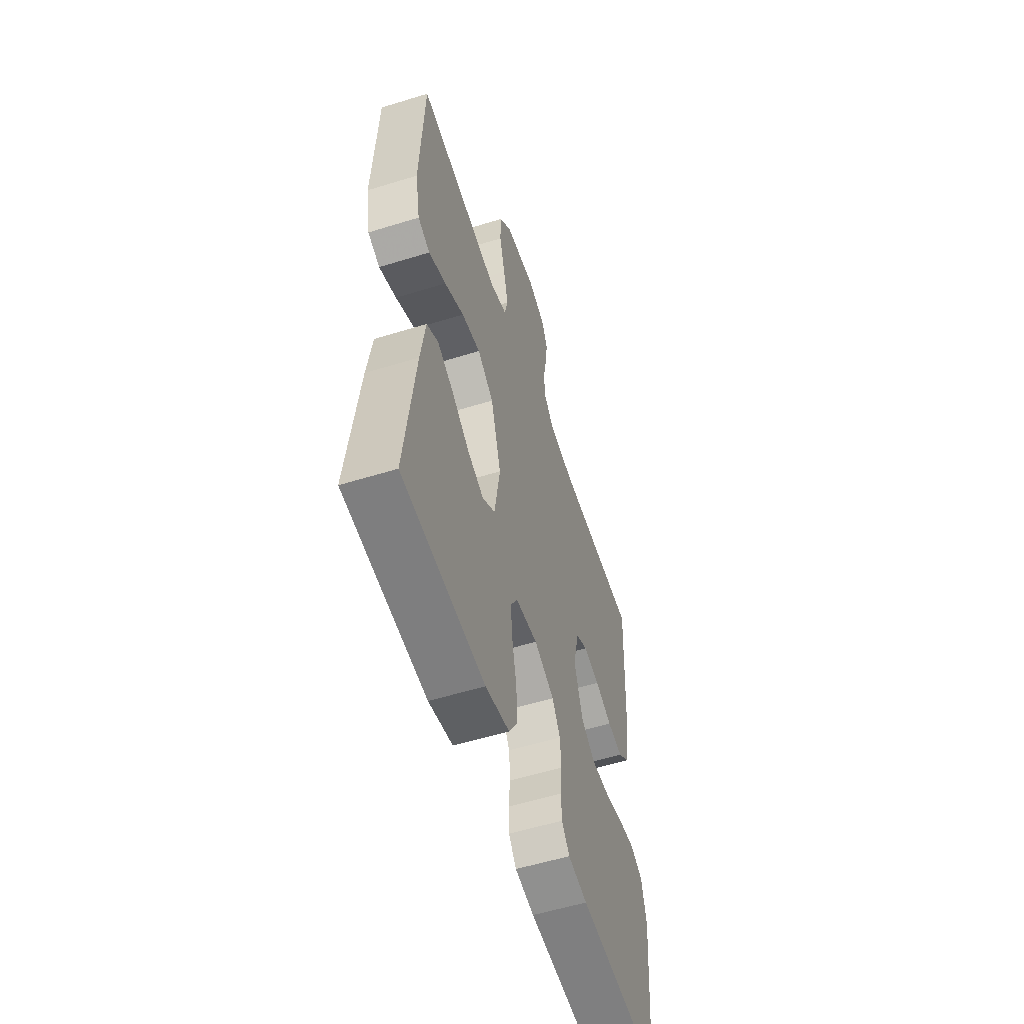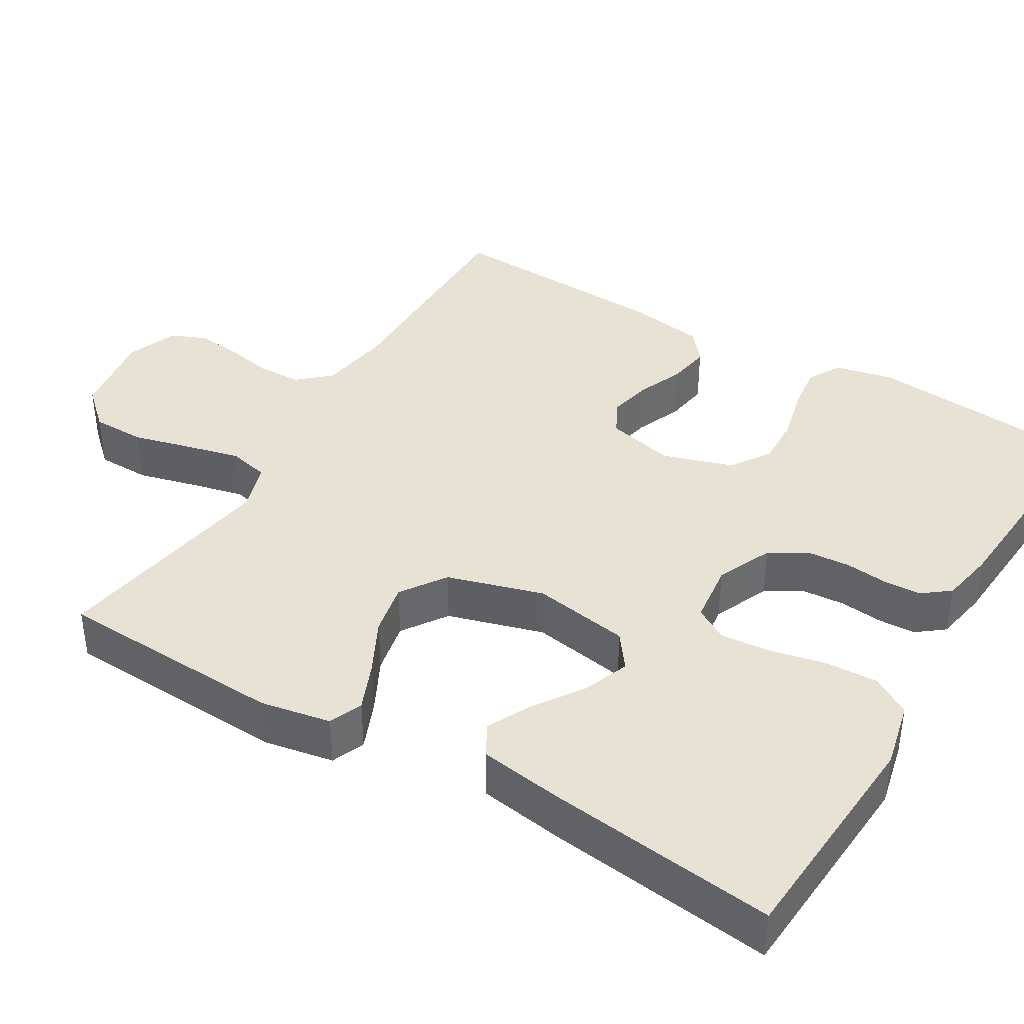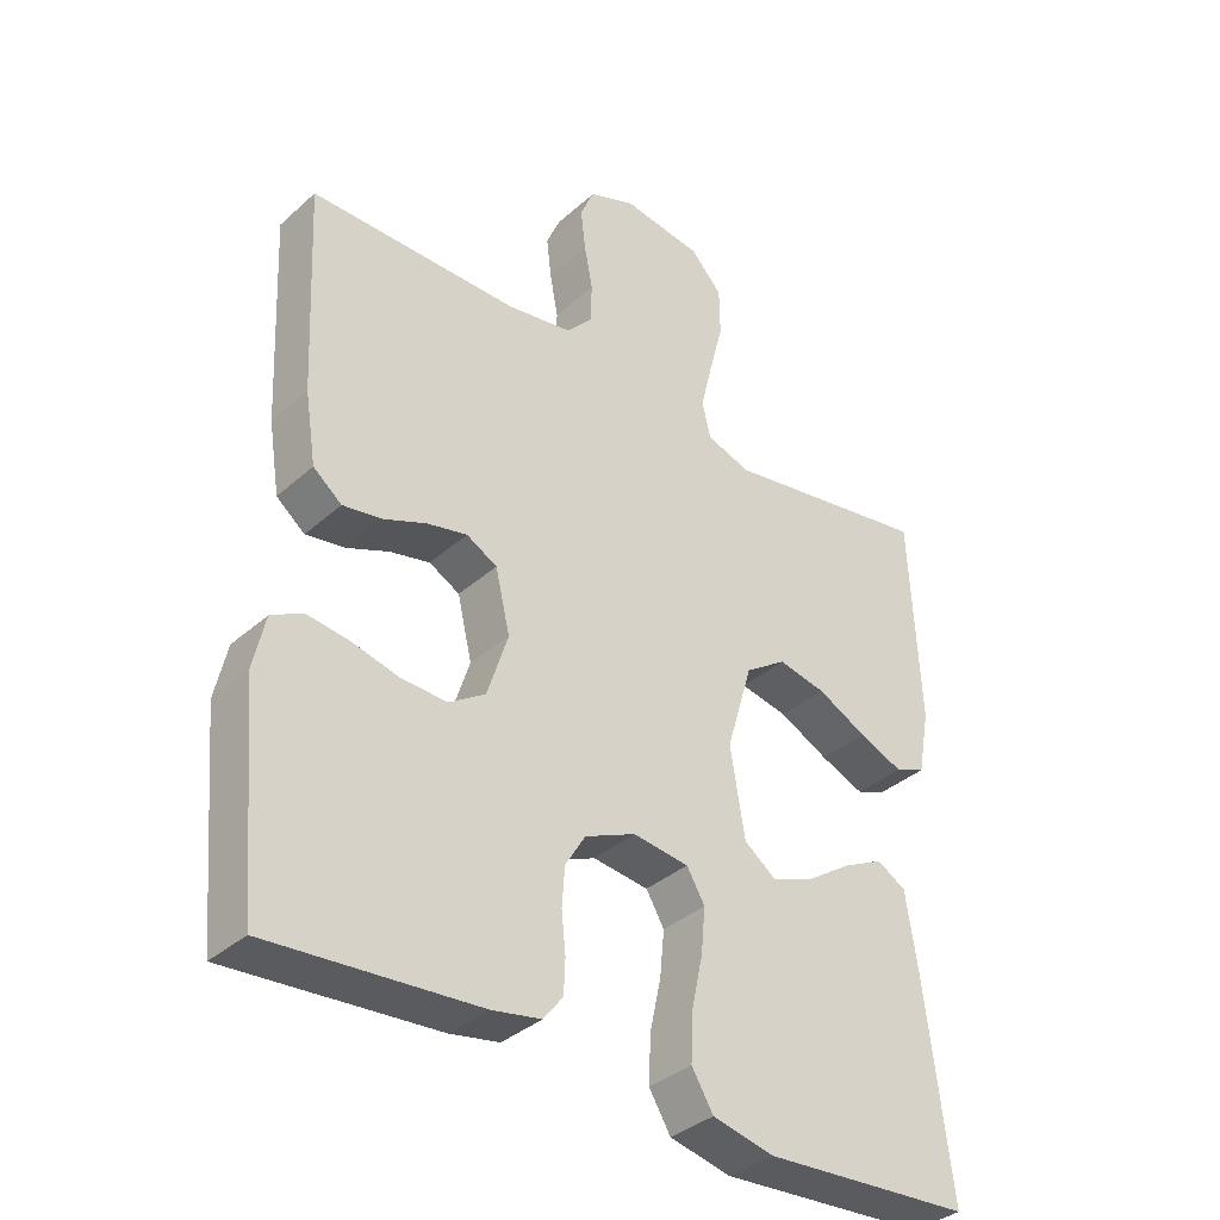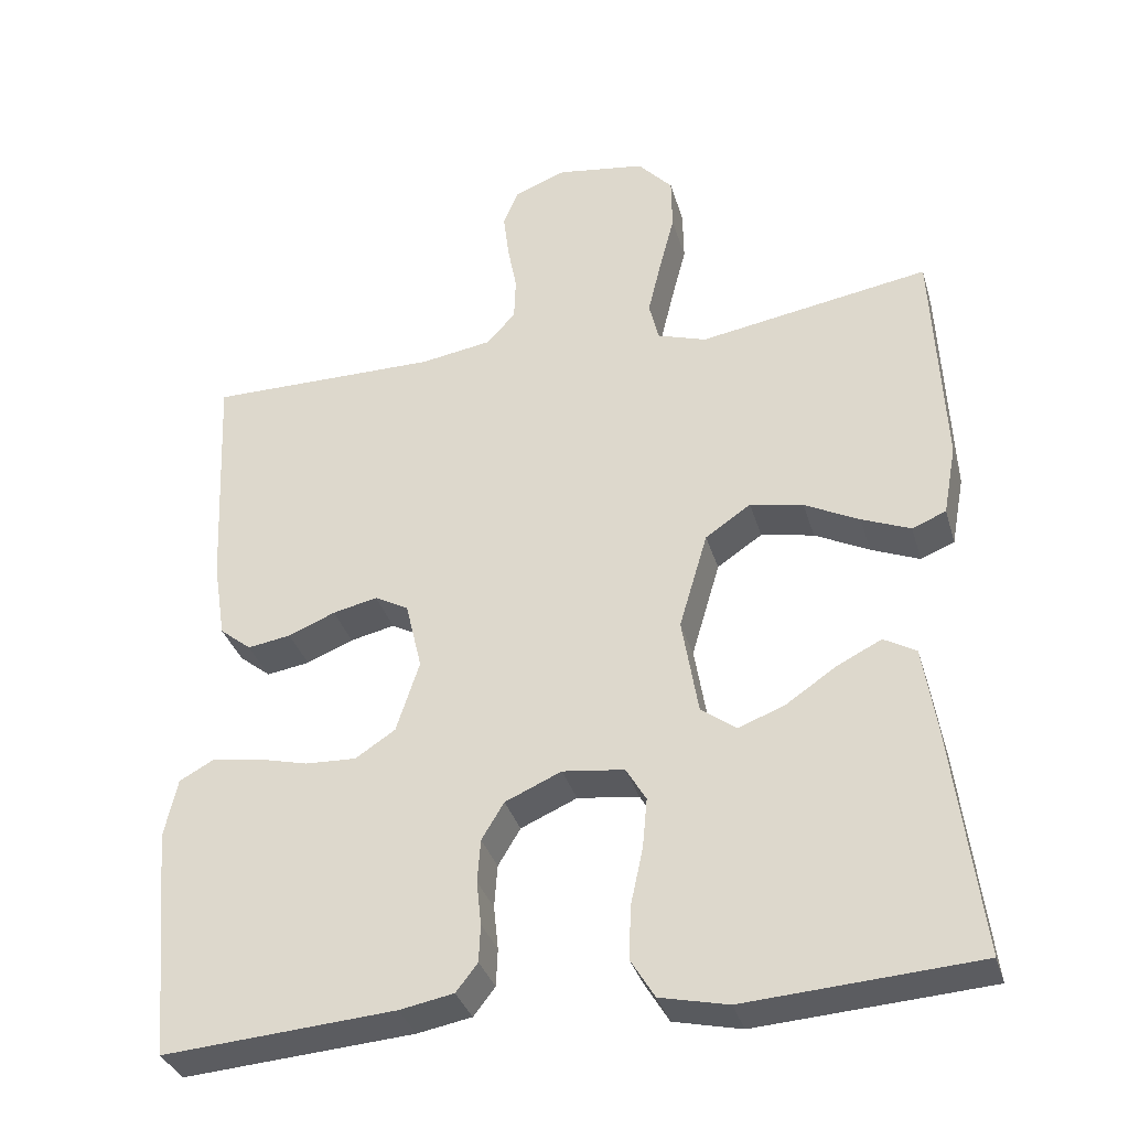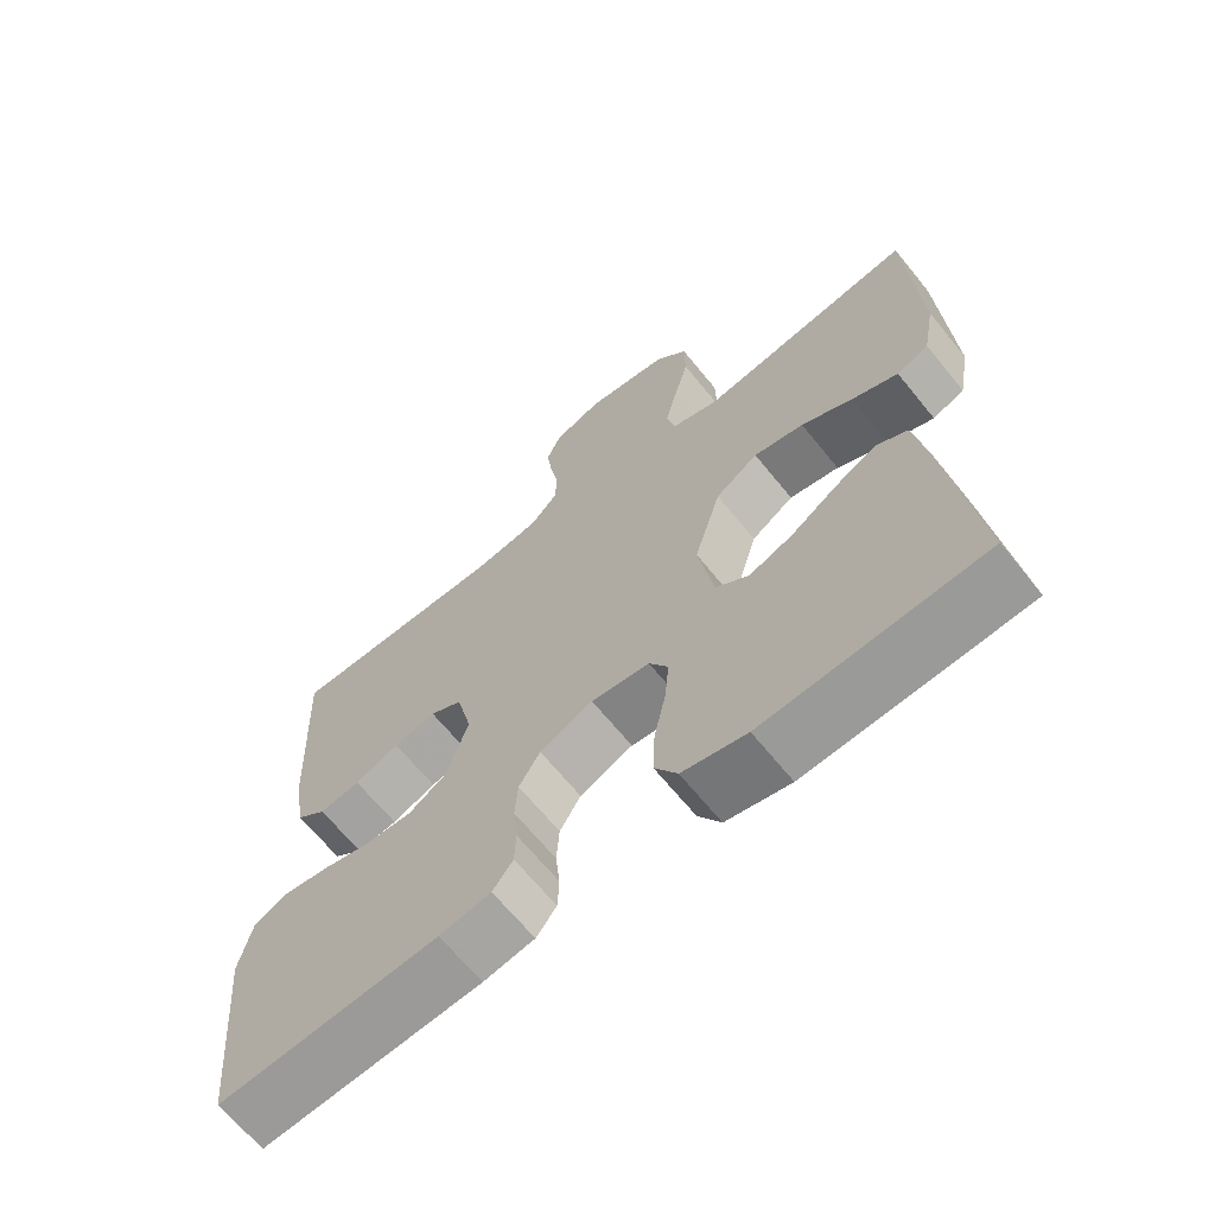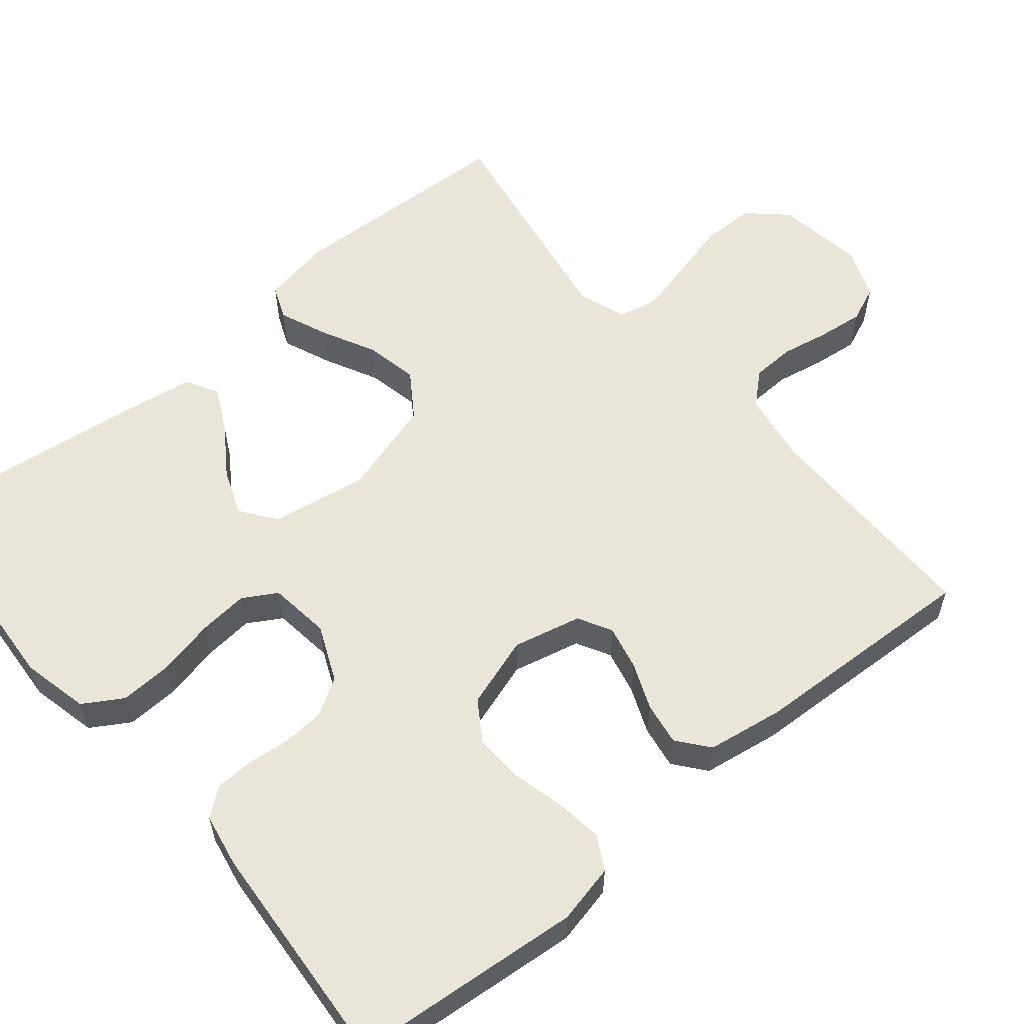
<metadata>
{"format":"obj","ext":"obj","renderer":"f3d","projection":"perspective","resolution":1024,"background":"white","views":[{"elev":-55.9,"azim":108.0,"up":"+Z"},{"elev":39.7,"azim":120.8,"up":"+Y"},{"elev":-36.1,"azim":-40.9,"up":"+Z"},{"elev":-34.3,"azim":15.7,"up":"+Z"},{"elev":-66.5,"azim":39.1,"up":"+Z"},{"elev":58.0,"azim":-129.8,"up":"+Y"}]}
</metadata>
<code>
v -0.5 0.07 0.5
v -0.2 0.07 0.499
v -0.107 0.07 0.514
v -0.07 0.07 0.555
v -0.068 0.07 0.612
v -0.08 0.07 0.675
v -0.087 0.07 0.734
v -0.067 0.07 0.781
v 0 0.07 0.807
v 0.115 0.07 0.79
v 0.16 0.07 0.741
v 0.161 0.07 0.671
v 0.141 0.07 0.594
v 0.124 0.07 0.523
v 0.136 0.07 0.471
v 0.2 0.07 0.45
v 0.5 0.07 0.5
v 0.514 0.07 0.2
v 0.497 0.07 0.108
v 0.453 0.07 0.09
v 0.39 0.07 0.116
v 0.319 0.07 0.152
v 0.25 0.07 0.166
v 0.191 0.07 0.126
v 0.154 0.07 0
v 0.175 0.07 -0.127
v 0.221 0.07 -0.161
v 0.281 0.07 -0.138
v 0.346 0.07 -0.094
v 0.404 0.07 -0.065
v 0.446 0.07 -0.089
v 0.463 0.07 -0.2
v 0.5 0.07 -0.5
v 0.2 0.07 -0.52
v 0.112 0.07 -0.5
v 0.081 0.07 -0.449
v 0.084 0.07 -0.38
v 0.1 0.07 -0.306
v 0.106 0.07 -0.241
v 0.08 0.07 -0.197
v 0 0.07 -0.187
v -0.073 0.07 -0.219
v -0.102 0.07 -0.267
v -0.106 0.07 -0.323
v -0.1 0.07 -0.38
v -0.102 0.07 -0.429
v -0.13 0.07 -0.465
v -0.2 0.07 -0.478
v -0.5 0.07 -0.5
v -0.527 0.07 -0.2
v -0.51 0.07 -0.123
v -0.466 0.07 -0.099
v -0.405 0.07 -0.107
v -0.337 0.07 -0.124
v -0.271 0.07 -0.127
v -0.219 0.07 -0.093
v -0.189 0.07 0
v -0.21 0.07 0.089
v -0.254 0.07 0.113
v -0.312 0.07 0.1
v -0.373 0.07 0.075
v -0.429 0.07 0.066
v -0.47 0.07 0.099
v -0.486 0.07 0.2
v -0.5 0 0.5
v -0.2 0 0.499
v -0.107 0 0.514
v -0.07 0 0.555
v -0.068 0 0.612
v -0.08 0 0.675
v -0.087 0 0.734
v -0.067 0 0.781
v 0 0 0.807
v 0.115 0 0.79
v 0.16 0 0.741
v 0.161 0 0.671
v 0.141 0 0.594
v 0.124 0 0.523
v 0.136 0 0.471
v 0.2 0 0.45
v 0.5 0 0.5
v 0.514 0 0.2
v 0.497 0 0.108
v 0.453 0 0.09
v 0.39 0 0.116
v 0.319 0 0.152
v 0.25 0 0.166
v 0.191 0 0.126
v 0.154 0 0
v 0.175 0 -0.127
v 0.221 0 -0.161
v 0.281 0 -0.138
v 0.346 0 -0.094
v 0.404 0 -0.065
v 0.446 0 -0.089
v 0.463 0 -0.2
v 0.5 0 -0.5
v 0.2 0 -0.52
v 0.112 0 -0.5
v 0.081 0 -0.449
v 0.084 0 -0.38
v 0.1 0 -0.306
v 0.106 0 -0.241
v 0.08 0 -0.197
v 0 0 -0.187
v -0.073 0 -0.219
v -0.102 0 -0.267
v -0.106 0 -0.323
v -0.1 0 -0.38
v -0.102 0 -0.429
v -0.13 0 -0.465
v -0.2 0 -0.478
v -0.5 0 -0.5
v -0.527 0 -0.2
v -0.51 0 -0.123
v -0.466 0 -0.099
v -0.405 0 -0.107
v -0.337 0 -0.124
v -0.271 0 -0.127
v -0.219 0 -0.093
v -0.189 0 0
v -0.21 0 0.089
v -0.254 0 0.113
v -0.312 0 0.1
v -0.373 0 0.075
v -0.429 0 0.066
v -0.47 0 0.099
v -0.486 0 0.2
f 63 64 1 2
f 60 61 62 63
f 59 60 63 2
f 58 59 2 3
f 57 58 3 4
f 51 52 53 54
f 51 54 55
f 50 51 55
f 49 50 55
f 48 49 55 56
f 44 45 46 47
f 43 44 47 48
f 35 36 37 38
f 35 38 39
f 34 35 39
f 33 34 39
f 32 33 39 40
f 28 29 30 31
f 27 28 31 32
f 19 20 21 22
f 17 18 19 22
f 16 17 22 23
f 15 16 23 24
f 10 11 12 13
f 10 13 14
f 9 10 14
f 5 6 7 8
f 5 8 9 14
f 43 48 56 57
f 42 43 57 4
f 41 42 4 5
f 27 32 40 41
f 26 27 41
f 25 26 41 5
f 15 24 25
f 5 14 15 25
f 66 65 128 127
f 127 126 125 124
f 66 127 124 123
f 67 66 123 122
f 68 67 122 121
f 118 117 116 115
f 119 118 115
f 119 115 114
f 119 114 113
f 120 119 113 112
f 111 110 109 108
f 112 111 108 107
f 102 101 100 99
f 103 102 99
f 103 99 98
f 103 98 97
f 104 103 97 96
f 95 94 93 92
f 96 95 92 91
f 86 85 84 83
f 86 83 82 81
f 87 86 81 80
f 88 87 80 79
f 77 76 75 74
f 78 77 74
f 78 74 73
f 72 71 70 69
f 78 73 72 69
f 121 120 112 107
f 68 121 107 106
f 69 68 106 105
f 105 104 96 91
f 105 91 90
f 69 105 90 89
f 89 88 79
f 89 79 78 69
f 1 65 66 2
f 2 66 67 3
f 3 67 68 4
f 4 68 69 5
f 5 69 70 6
f 6 70 71 7
f 7 71 72 8
f 8 72 73 9
f 9 73 74 10
f 10 74 75 11
f 11 75 76 12
f 12 76 77 13
f 13 77 78 14
f 14 78 79 15
f 15 79 80 16
f 16 80 81 17
f 17 81 82 18
f 18 82 83 19
f 19 83 84 20
f 20 84 85 21
f 21 85 86 22
f 22 86 87 23
f 23 87 88 24
f 24 88 89 25
f 25 89 90 26
f 26 90 91 27
f 27 91 92 28
f 28 92 93 29
f 29 93 94 30
f 30 94 95 31
f 31 95 96 32
f 32 96 97 33
f 33 97 98 34
f 34 98 99 35
f 35 99 100 36
f 36 100 101 37
f 37 101 102 38
f 38 102 103 39
f 39 103 104 40
f 40 104 105 41
f 41 105 106 42
f 42 106 107 43
f 43 107 108 44
f 44 108 109 45
f 45 109 110 46
f 46 110 111 47
f 47 111 112 48
f 48 112 113 49
f 49 113 114 50
f 50 114 115 51
f 51 115 116 52
f 52 116 117 53
f 53 117 118 54
f 54 118 119 55
f 55 119 120 56
f 56 120 121 57
f 57 121 122 58
f 58 122 123 59
f 59 123 124 60
f 60 124 125 61
f 61 125 126 62
f 62 126 127 63
f 63 127 128 64
f 64 128 65 1

</code>
